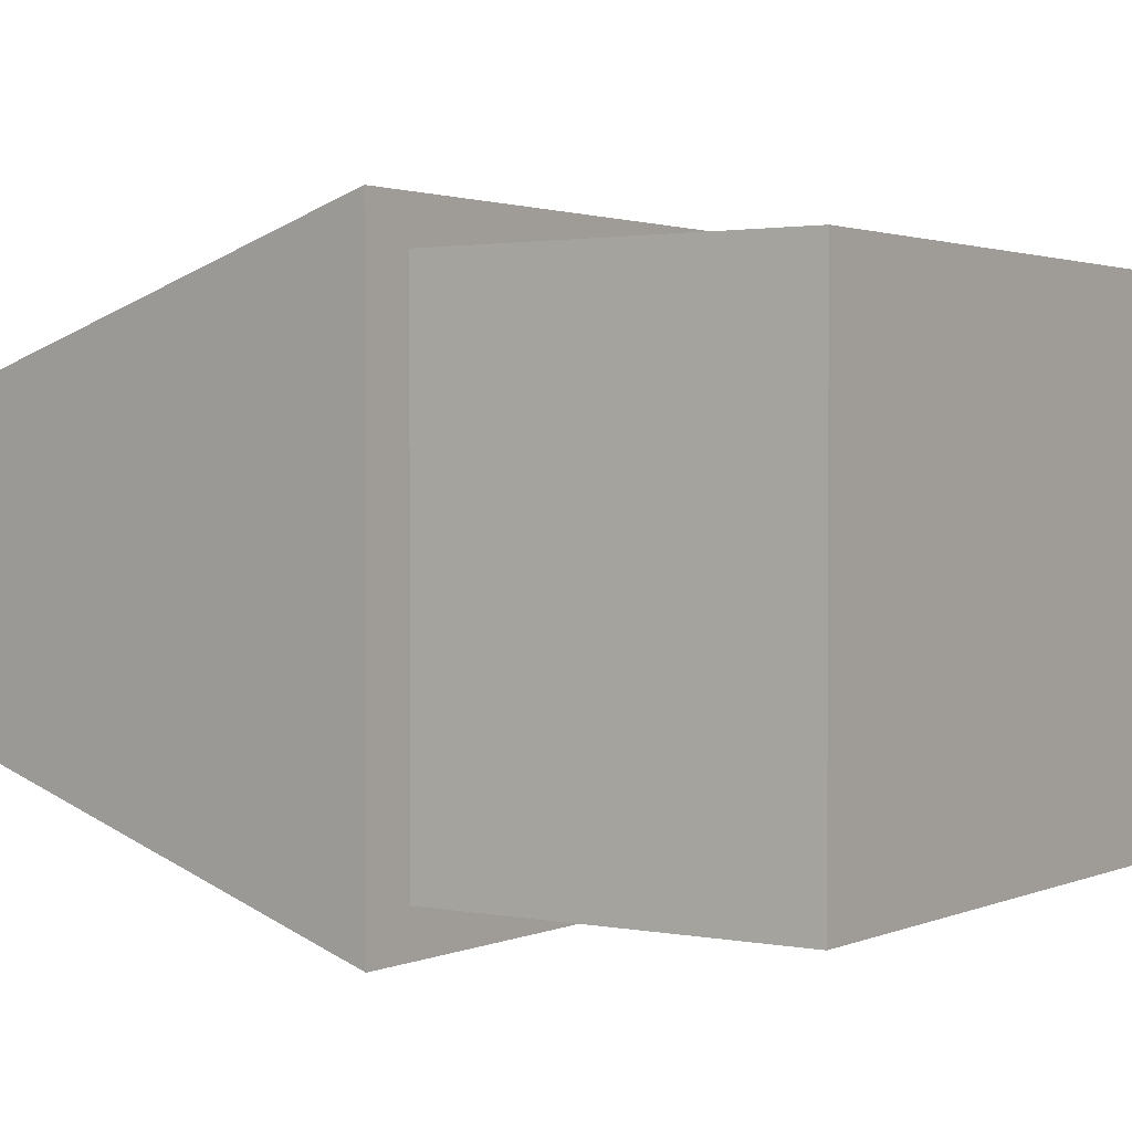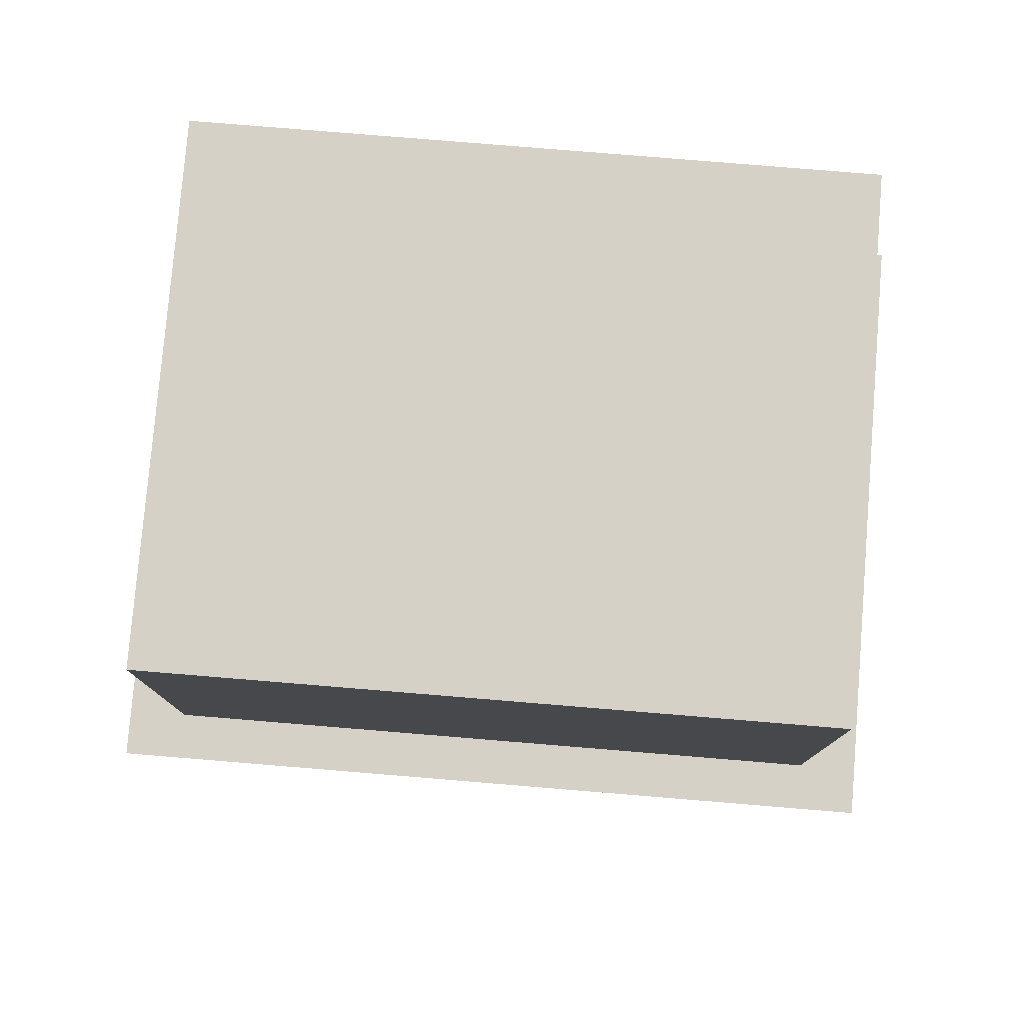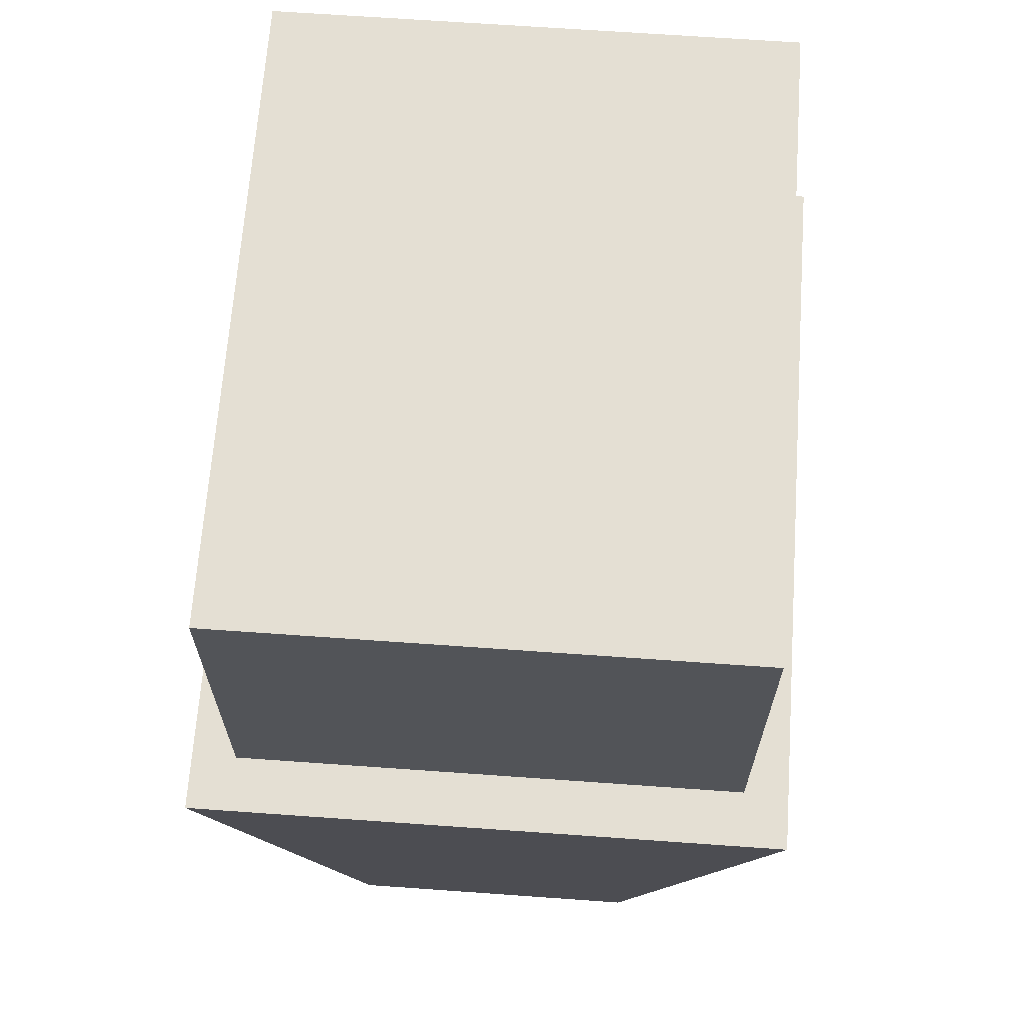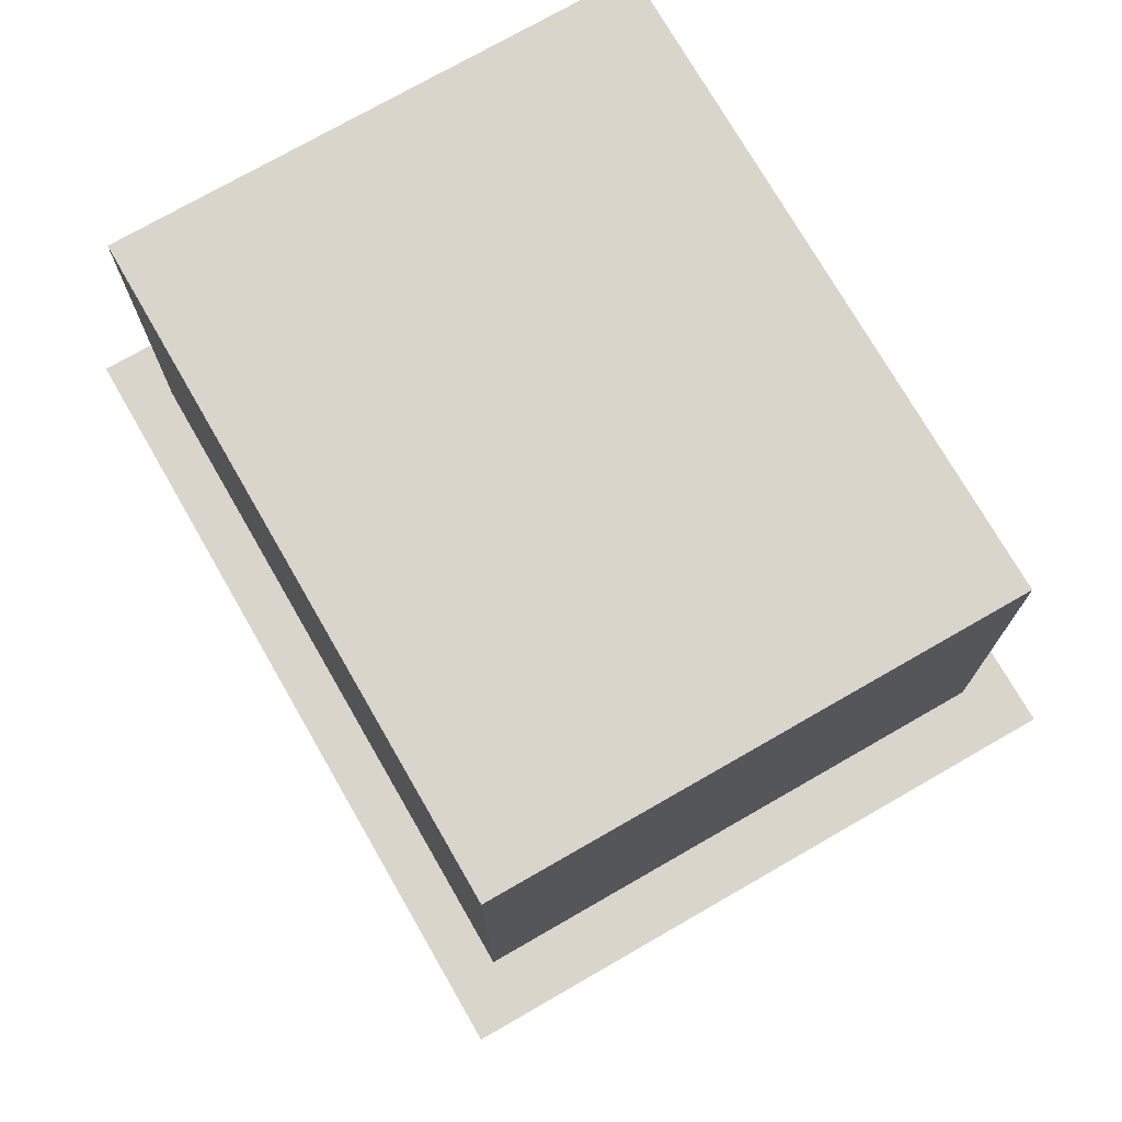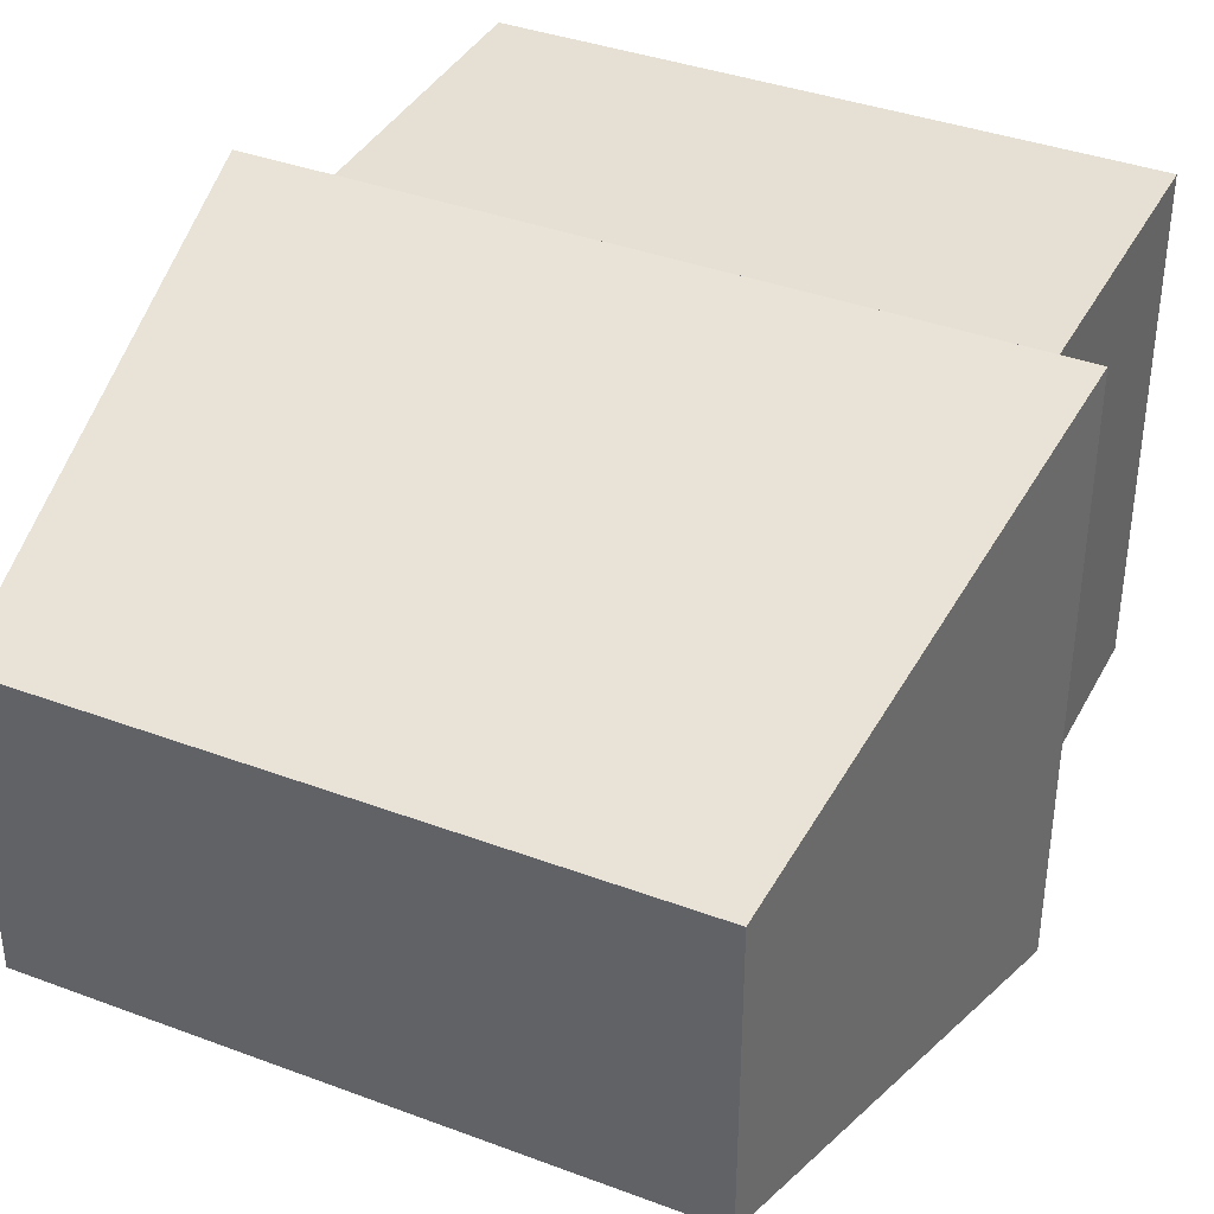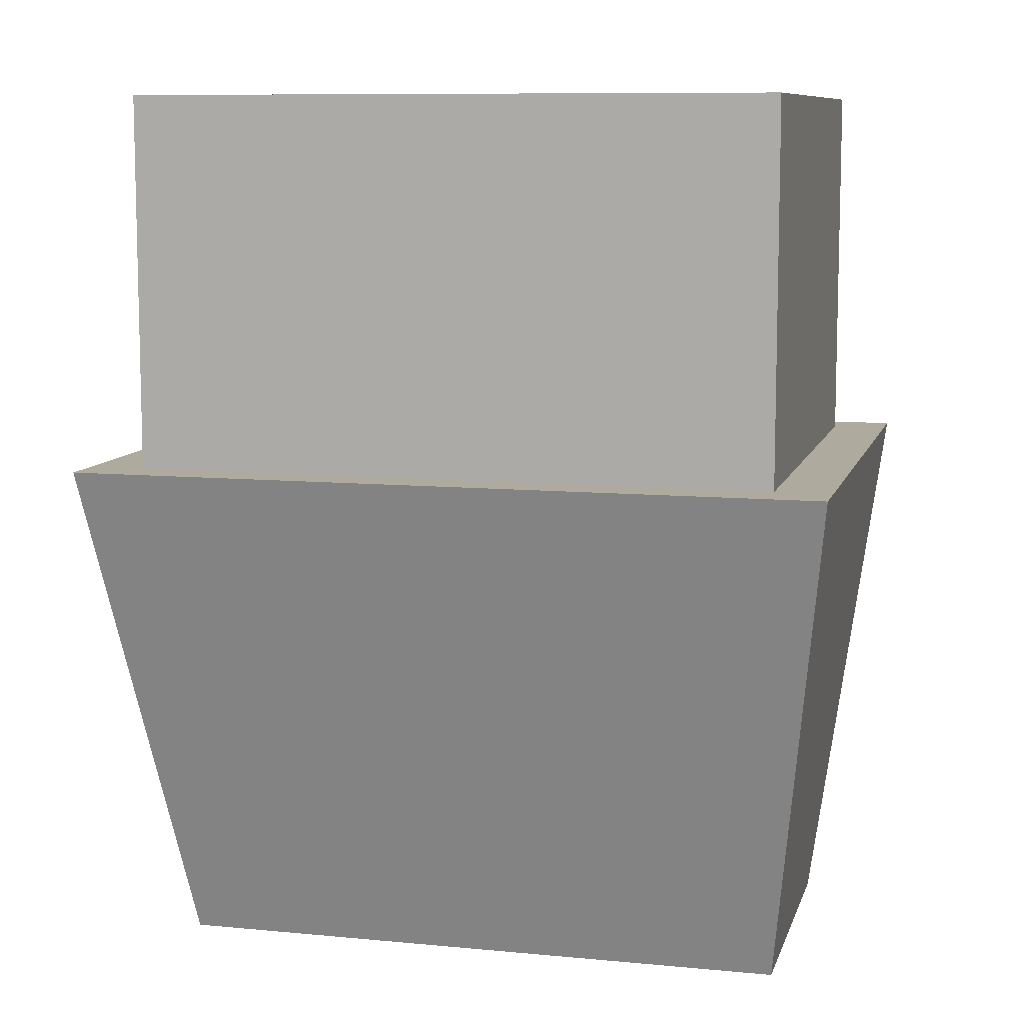
<metadata>
{"format":"obj","ext":"obj","renderer":"f3d","projection":"perspective","resolution":1024,"background":"white","views":[{"elev":1.8,"azim":124.5,"up":"+Z"},{"elev":78.9,"azim":-175.3,"up":"+Y"},{"elev":66.6,"azim":94.1,"up":"+Y"},{"elev":74.2,"azim":-119.9,"up":"+Y"},{"elev":38.0,"azim":25.4,"up":"+Z"},{"elev":9.3,"azim":14.2,"up":"+Y"}]}
</metadata>
<code>
v  -9.328 0.1527 -4.968
v  -11.27 15.84 -9.508
v  11.57 15.84 -9.508
v  9.627 0.1527 -4.968
v  -9.328 0.1527 4.203
v  9.627 0.1527 4.203
v  11.57 15.84 8.743
v  -11.27 15.84 8.743
v  -9.573 15.84 -8.155
v  9.872 15.84 -8.155
v  9.872 15.84 7.39
v  -9.573 15.84 7.39
v  -9.573 27.12 -8.155
v  9.872 27.12 -8.155
v  9.872 27.12 7.39
v  -9.573 27.12 7.39
g papas
f 1 2 3 4
f 5 6 7 8
f 1 4 6 5
f 4 3 7 6
f 2 1 5 8
f 3 2 9 10
f 8 7 11 12
f 7 3 10 11
f 2 8 12 9
f 10 9 13 14
f 12 11 15 16
f 11 10 14 15
f 9 12 16 13
f 16 15 14 13

</code>
